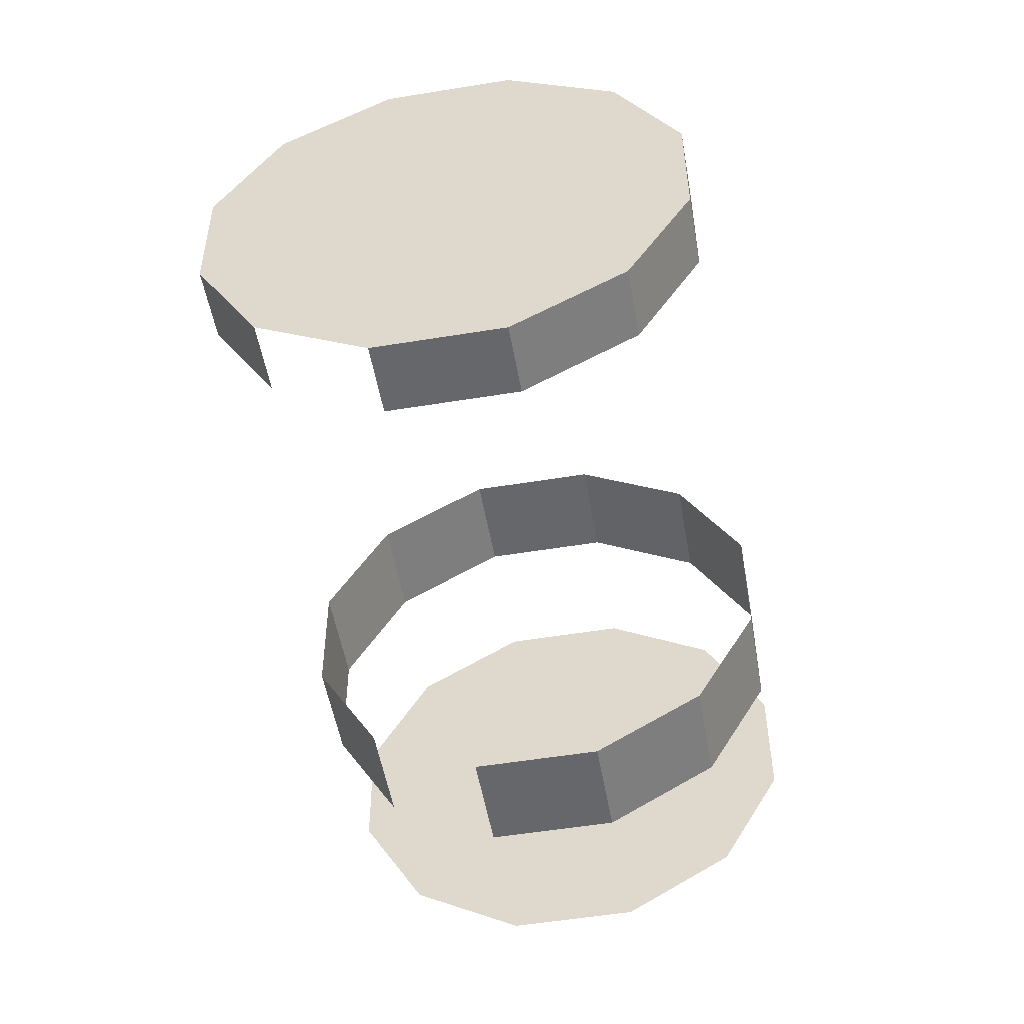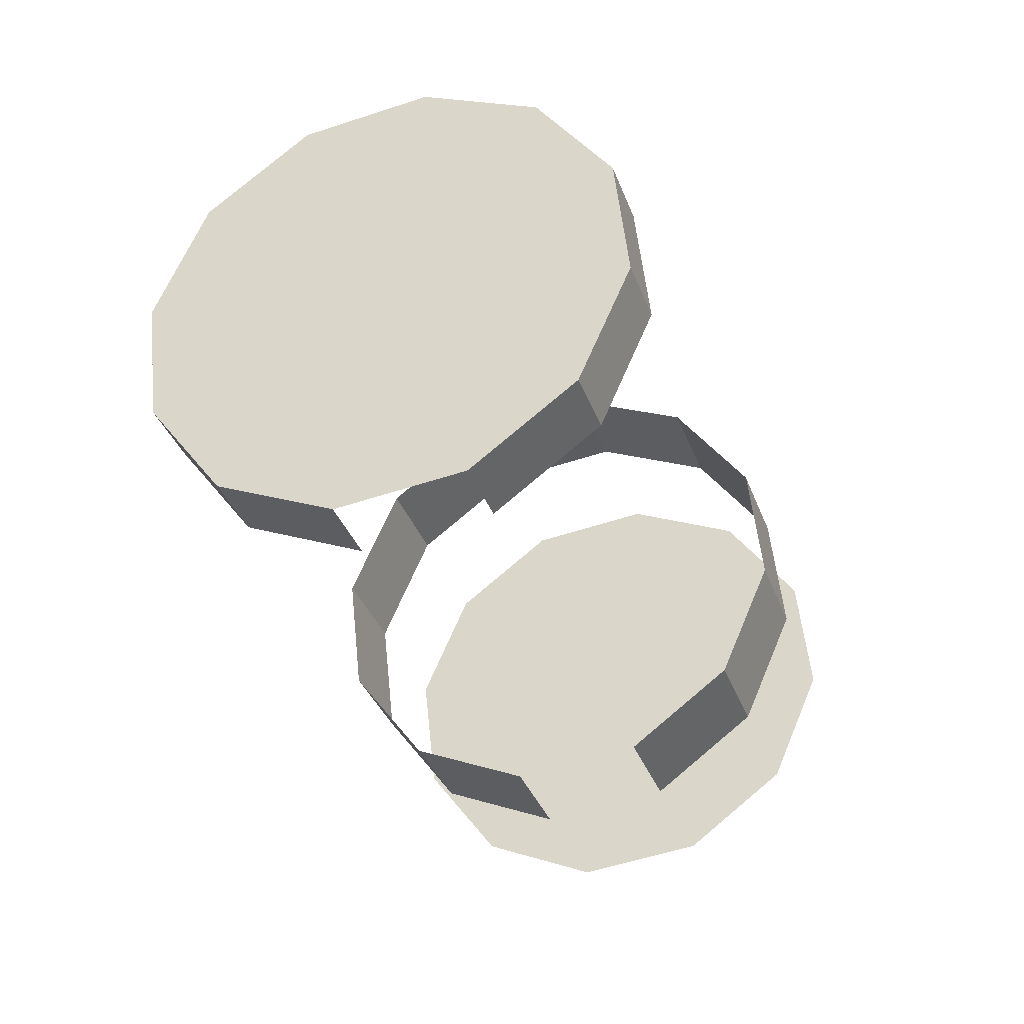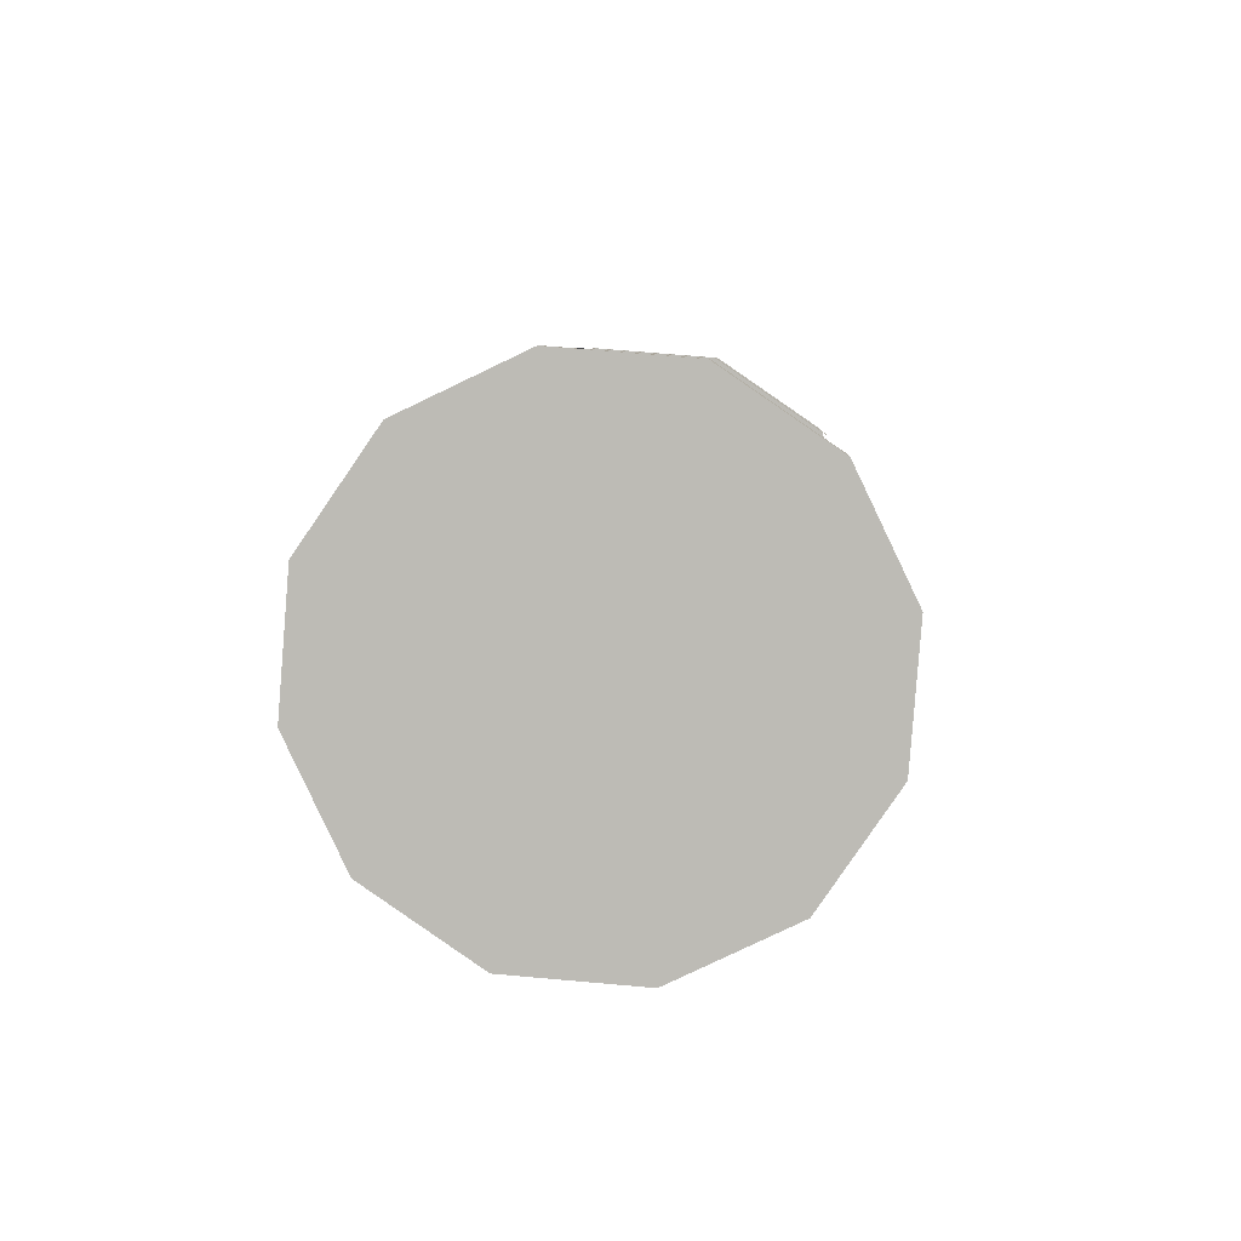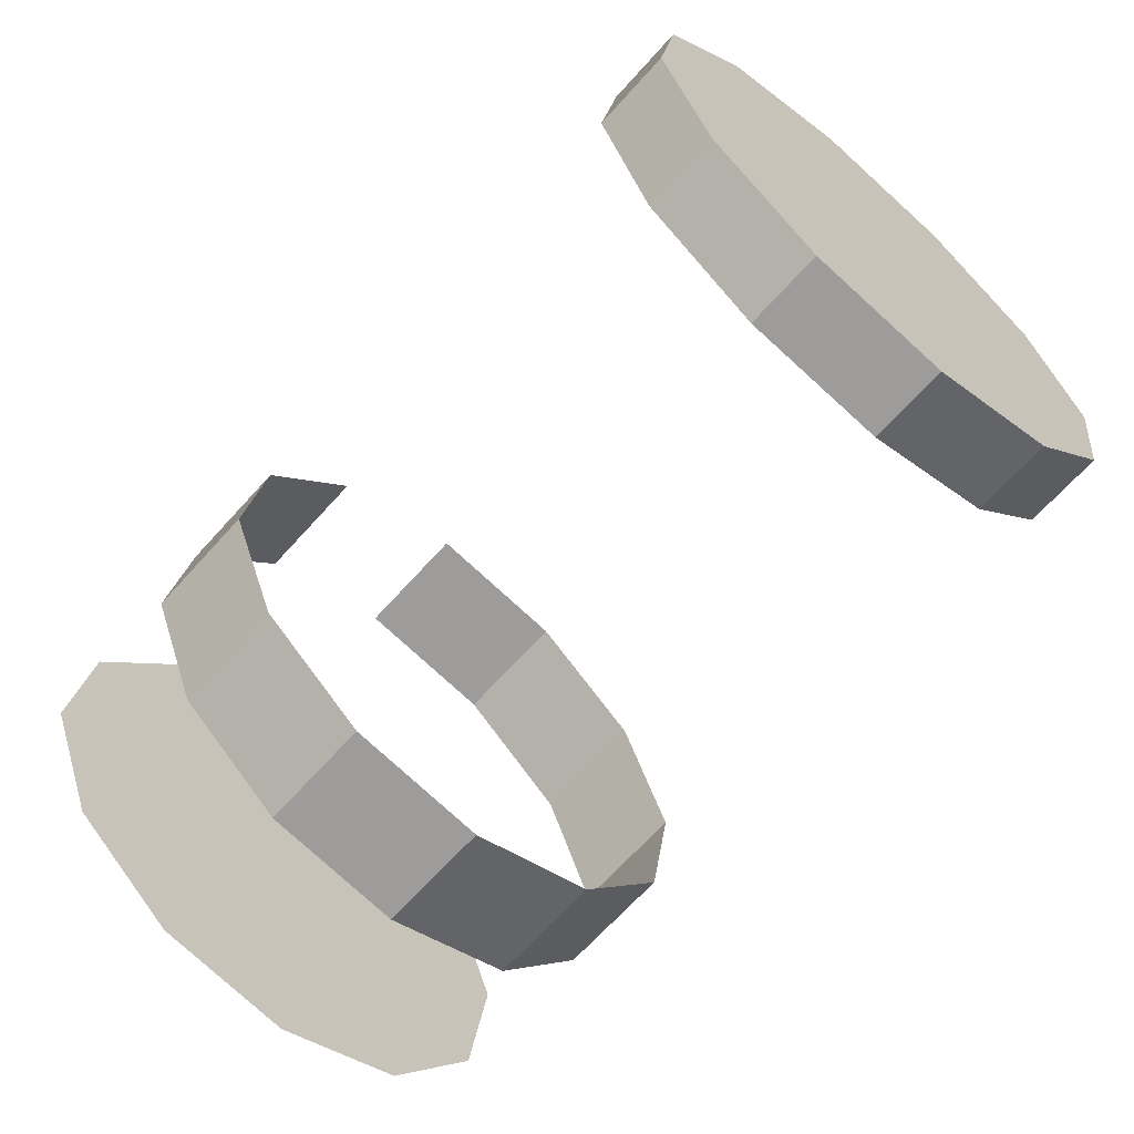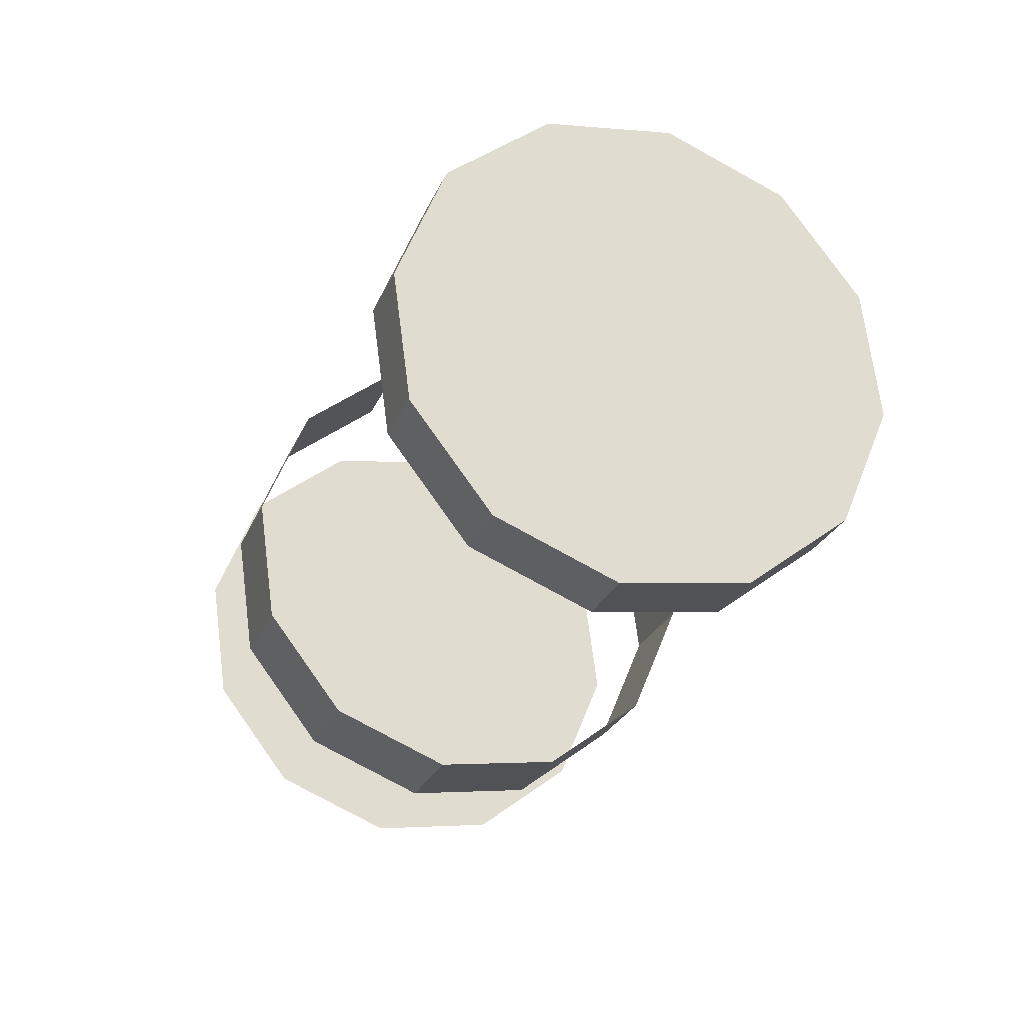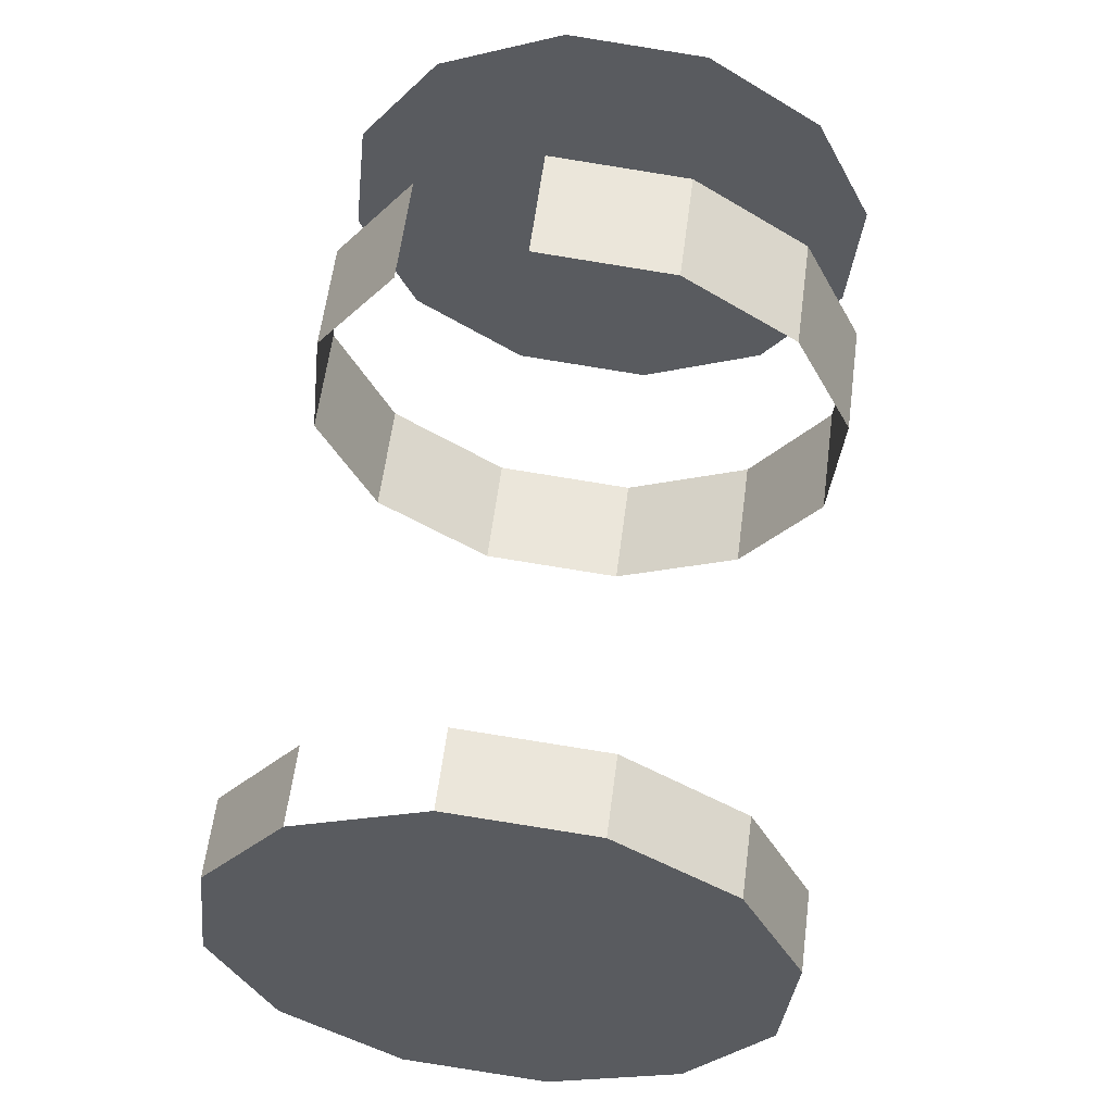
<metadata>
{"format":"obj","ext":"obj","renderer":"f3d","projection":"perspective","resolution":1024,"background":"white","views":[{"elev":55.8,"azim":-128.1,"up":"+Z"},{"elev":64.1,"azim":-163.9,"up":"+Z"},{"elev":75.2,"azim":88.6,"up":"+Z"},{"elev":-69.5,"azim":-21.4,"up":"+Y"},{"elev":56.7,"azim":14.6,"up":"+Z"},{"elev":54.0,"azim":27.5,"up":"+Y"}]}
</metadata>
<code>
v -2.475 0.08248 1.31
v -2.47 0.1283 1.311
v -2.483 0.1303 1.275
v -2.488 0.08446 1.274
v -2.506 0.08711 1.227
v -2.501 0.1329 1.227
v -2.475 0.1703 1.22
v -2.435 0.1891 1.206
v -2.392 0.1845 1.19
v -2.357 0.1575 1.176
v -2.34 0.1155 1.167
v -2.346 0.06969 1.166
v -2.372 0.03235 1.174
v -2.411 0.01348 1.188
v -2.454 0.01815 1.204
v -2.489 0.0451 1.218
v -2.47 0.1283 1.311
v -2.444 0.1656 1.303
v -2.457 0.1676 1.267
v -2.483 0.1303 1.275
v -2.404 0.1845 1.289
v -2.361 0.1798 1.273
v -2.374 0.1818 1.238
v -2.417 0.1865 1.254
v -2.361 0.1798 1.273
v -2.326 0.1529 1.259
v -2.34 0.1549 1.223
v -2.374 0.1818 1.238
v -2.326 0.1529 1.259
v -2.31 0.1109 1.25
v -2.323 0.1129 1.215
v -2.34 0.1549 1.223
v -2.31 0.1109 1.25
v -2.315 0.06506 1.25
v -2.328 0.06704 1.214
v -2.323 0.1129 1.215
v -2.315 0.06506 1.25
v -2.341 0.02771 1.257
v -2.354 0.0297 1.222
v -2.328 0.06704 1.214
v -2.341 0.02771 1.257
v -2.381 0.008848 1.271
v -2.394 0.01083 1.235
v -2.354 0.0297 1.222
v -2.381 0.008848 1.271
v -2.423 0.01351 1.287
v -2.437 0.0155 1.251
v -2.394 0.01083 1.235
v -2.423 0.01351 1.287
v -2.458 0.04047 1.301
v -2.471 0.04245 1.266
v -2.437 0.0155 1.251
v -2.458 0.04047 1.301
v -2.475 0.08248 1.31
v -2.488 0.08446 1.274
v -2.471 0.04245 1.266
v -2.409 0.07255 1.489
v -2.404 0.1184 1.489
v -2.413 0.1197 1.466
v -2.418 0.07387 1.465
v -2.404 0.1184 1.489
v -2.378 0.1557 1.482
v -2.387 0.157 1.458
v -2.413 0.1197 1.466
v -2.338 0.1746 1.468
v -2.295 0.1699 1.452
v -2.304 0.1712 1.428
v -2.347 0.1759 1.444
v -2.295 0.1699 1.452
v -2.26 0.143 1.438
v -2.269 0.1443 1.414
v -2.304 0.1712 1.428
v -2.26 0.143 1.438
v -2.243 0.1009 1.429
v -2.252 0.1023 1.405
v -2.269 0.1443 1.414
v -2.243 0.1009 1.429
v -2.249 0.05513 1.429
v -2.257 0.05645 1.405
v -2.252 0.1023 1.405
v -2.249 0.05513 1.429
v -2.275 0.01778 1.436
v -2.283 0.01911 1.412
v -2.257 0.05645 1.405
v -2.275 0.01778 1.436
v -2.314 -0.001081 1.45
v -2.323 0.000242 1.426
v -2.283 0.01911 1.412
v -2.314 -0.001081 1.45
v -2.357 0.003585 1.466
v -2.366 0.004909 1.442
v -2.323 0.000242 1.426
v -2.357 0.003585 1.466
v -2.392 0.03054 1.48
v -2.401 0.03186 1.456
v -2.366 0.004909 1.442
v -2.392 0.03054 1.48
v -2.409 0.07255 1.489
v -2.418 0.07387 1.465
v -2.401 0.03186 1.456
v -2.392 0.03054 1.48
v -2.357 0.003585 1.466
v -2.314 -0.001081 1.45
v -2.275 0.01778 1.436
v -2.249 0.05513 1.429
v -2.243 0.1009 1.429
v -2.26 0.143 1.438
v -2.295 0.1699 1.452
v -2.338 0.1746 1.468
v -2.378 0.1557 1.482
v -2.404 0.1184 1.489
v -2.409 0.07255 1.489
f 1 2 3
f 1 3 4
f 5 6 7
f 5 7 8
f 5 8 9
f 5 9 10
f 5 10 11
f 5 11 12
f 5 12 13
f 5 13 14
f 5 14 15
f 5 15 16
f 17 18 19
f 17 19 20
f 21 22 23
f 21 23 24
f 25 26 27
f 25 27 28
f 29 30 31
f 29 31 32
f 33 34 35
f 33 35 36
f 37 38 39
f 37 39 40
f 41 42 43
f 41 43 44
f 45 46 47
f 45 47 48
f 49 50 51
f 49 51 52
f 53 54 55
f 53 55 56
f 57 58 59
f 57 59 60
f 61 62 63
f 61 63 64
f 65 66 67
f 65 67 68
f 69 70 71
f 69 71 72
f 73 74 75
f 73 75 76
f 77 78 79
f 77 79 80
f 81 82 83
f 81 83 84
f 85 86 87
f 85 87 88
f 89 90 91
f 89 91 92
f 93 94 95
f 93 95 96
f 97 98 99
f 97 99 100
f 101 102 103
f 101 103 104
f 101 104 105
f 101 105 106
f 101 106 107
f 101 107 108
f 101 108 109
f 101 109 110
f 101 110 111
f 101 111 112

</code>
